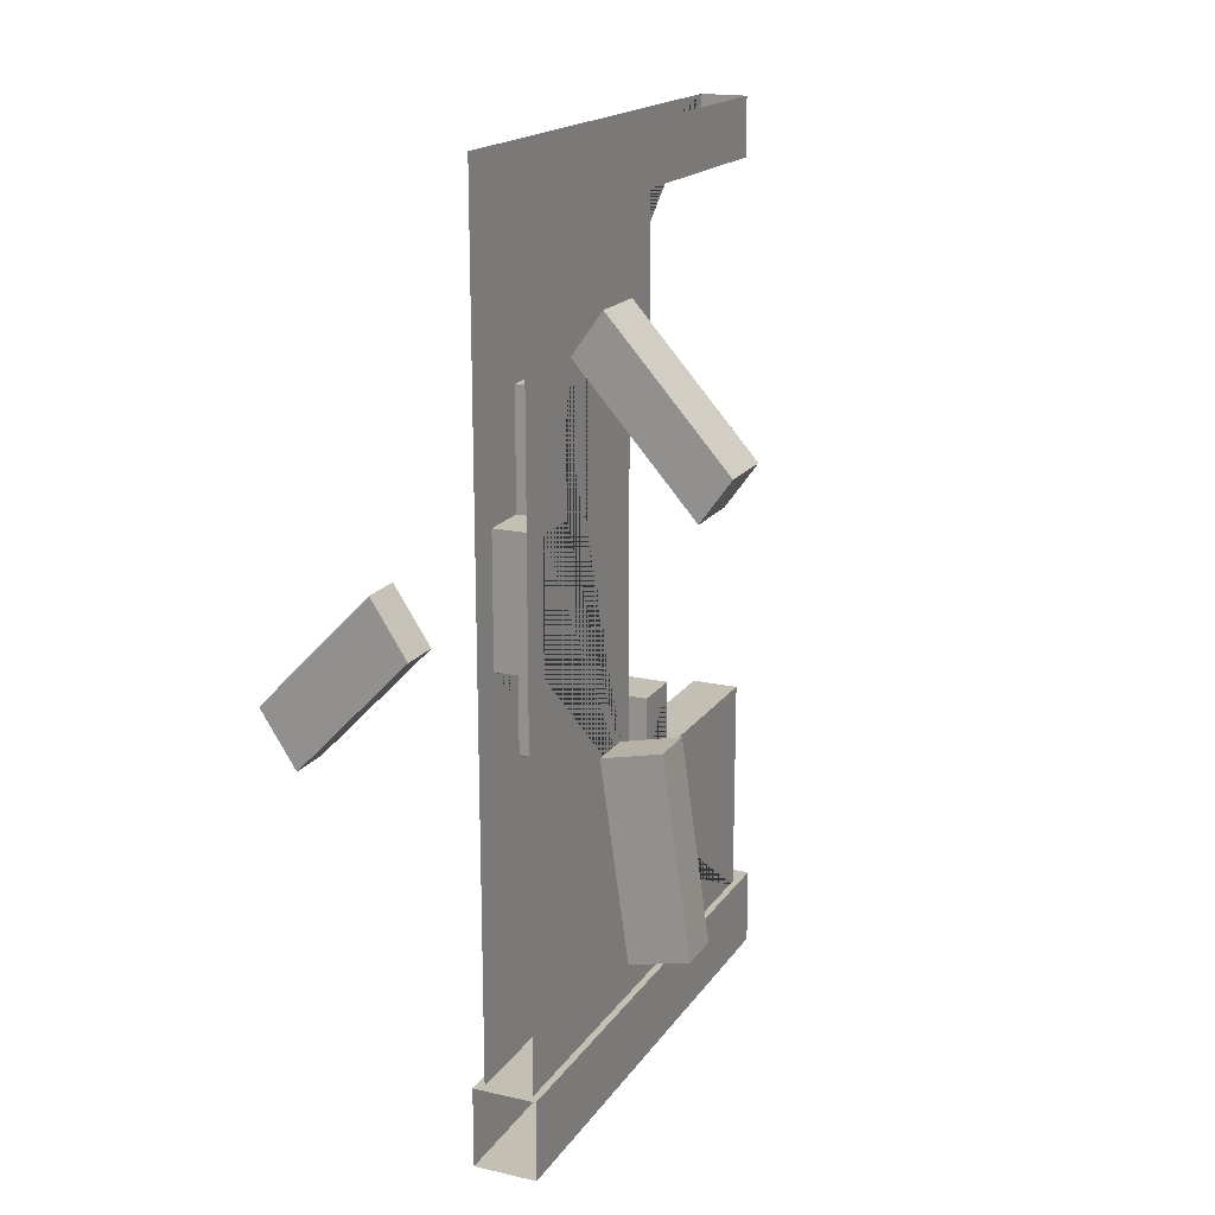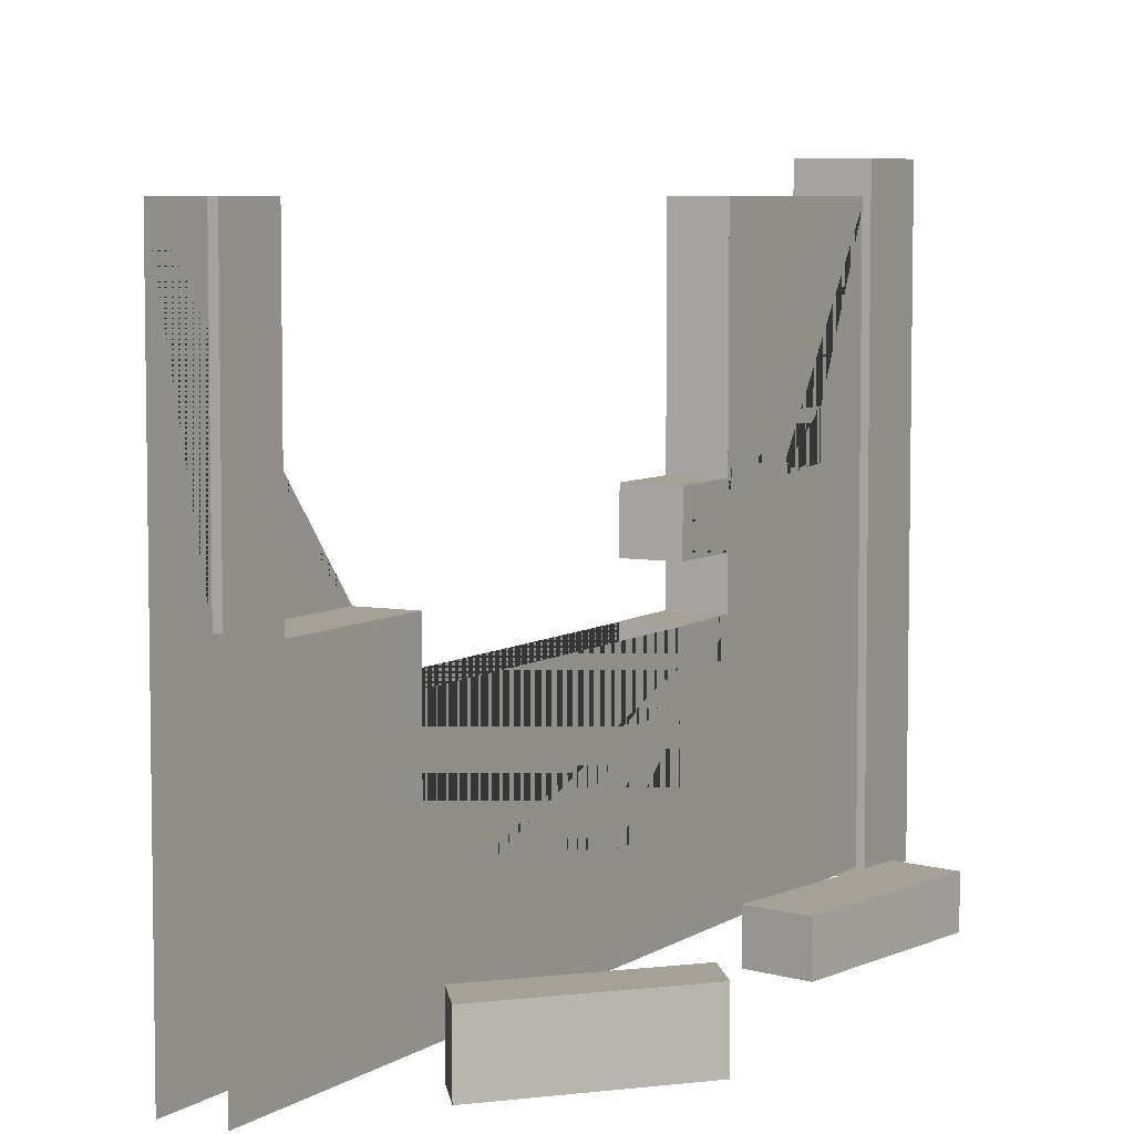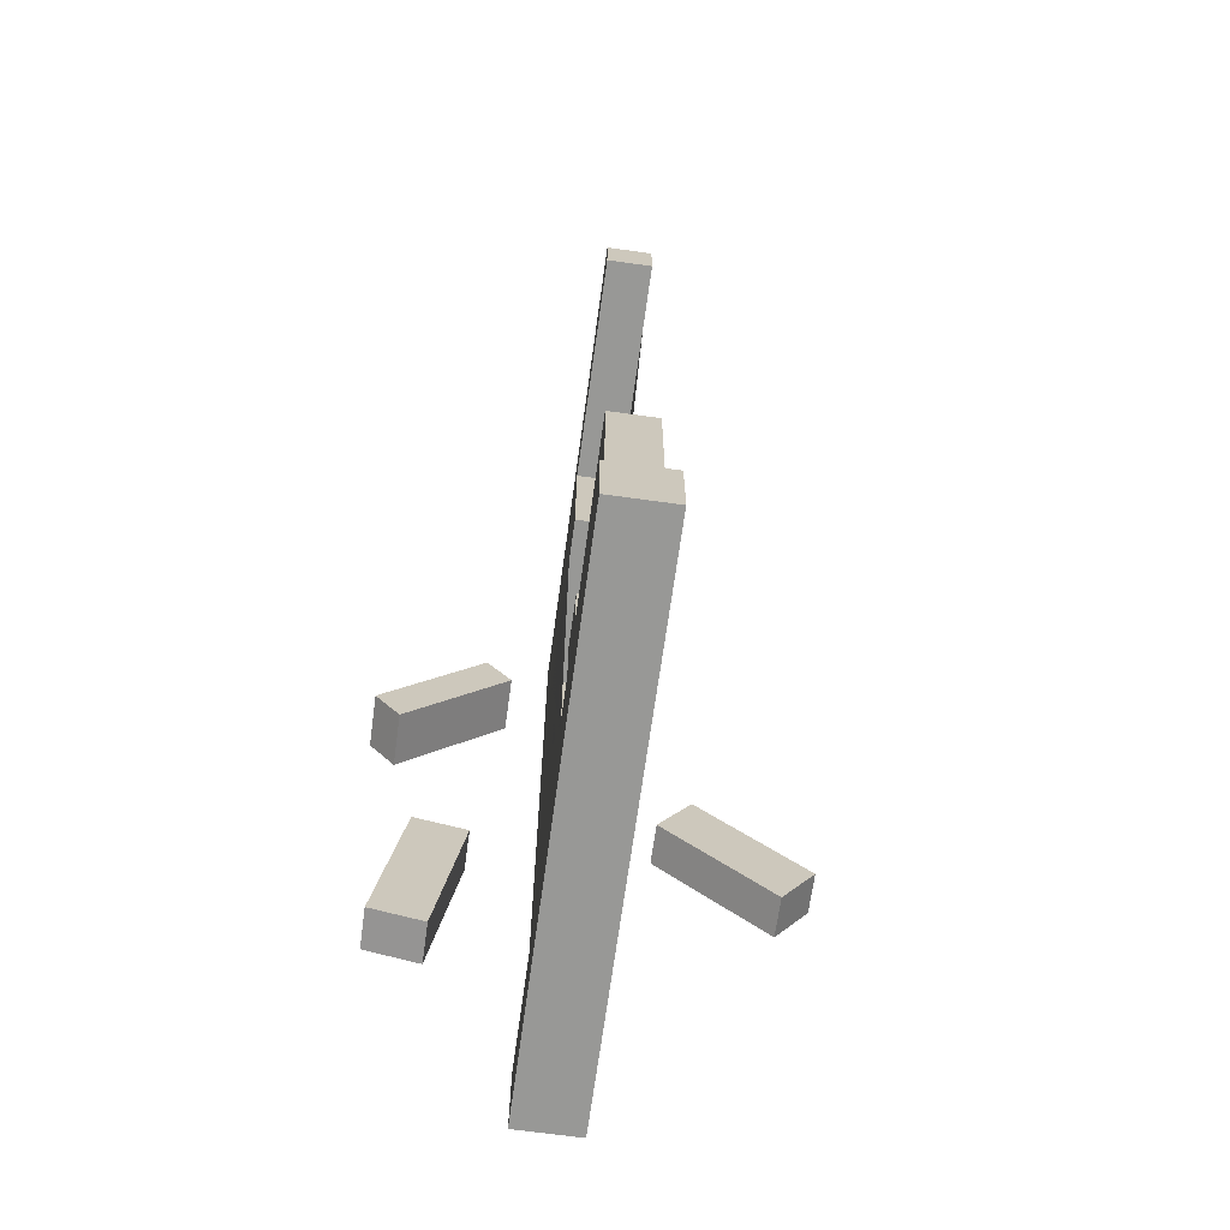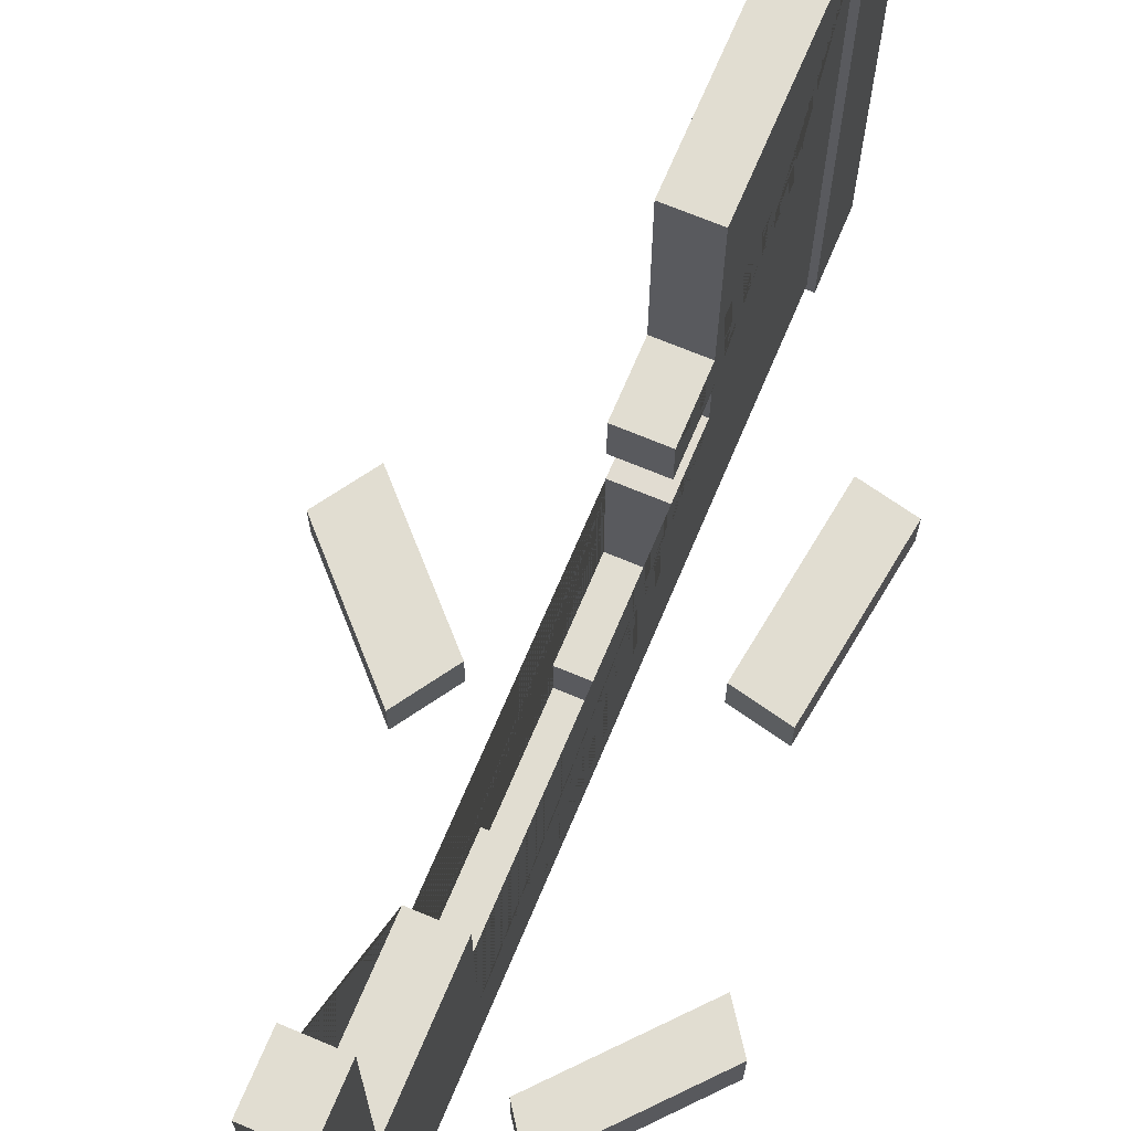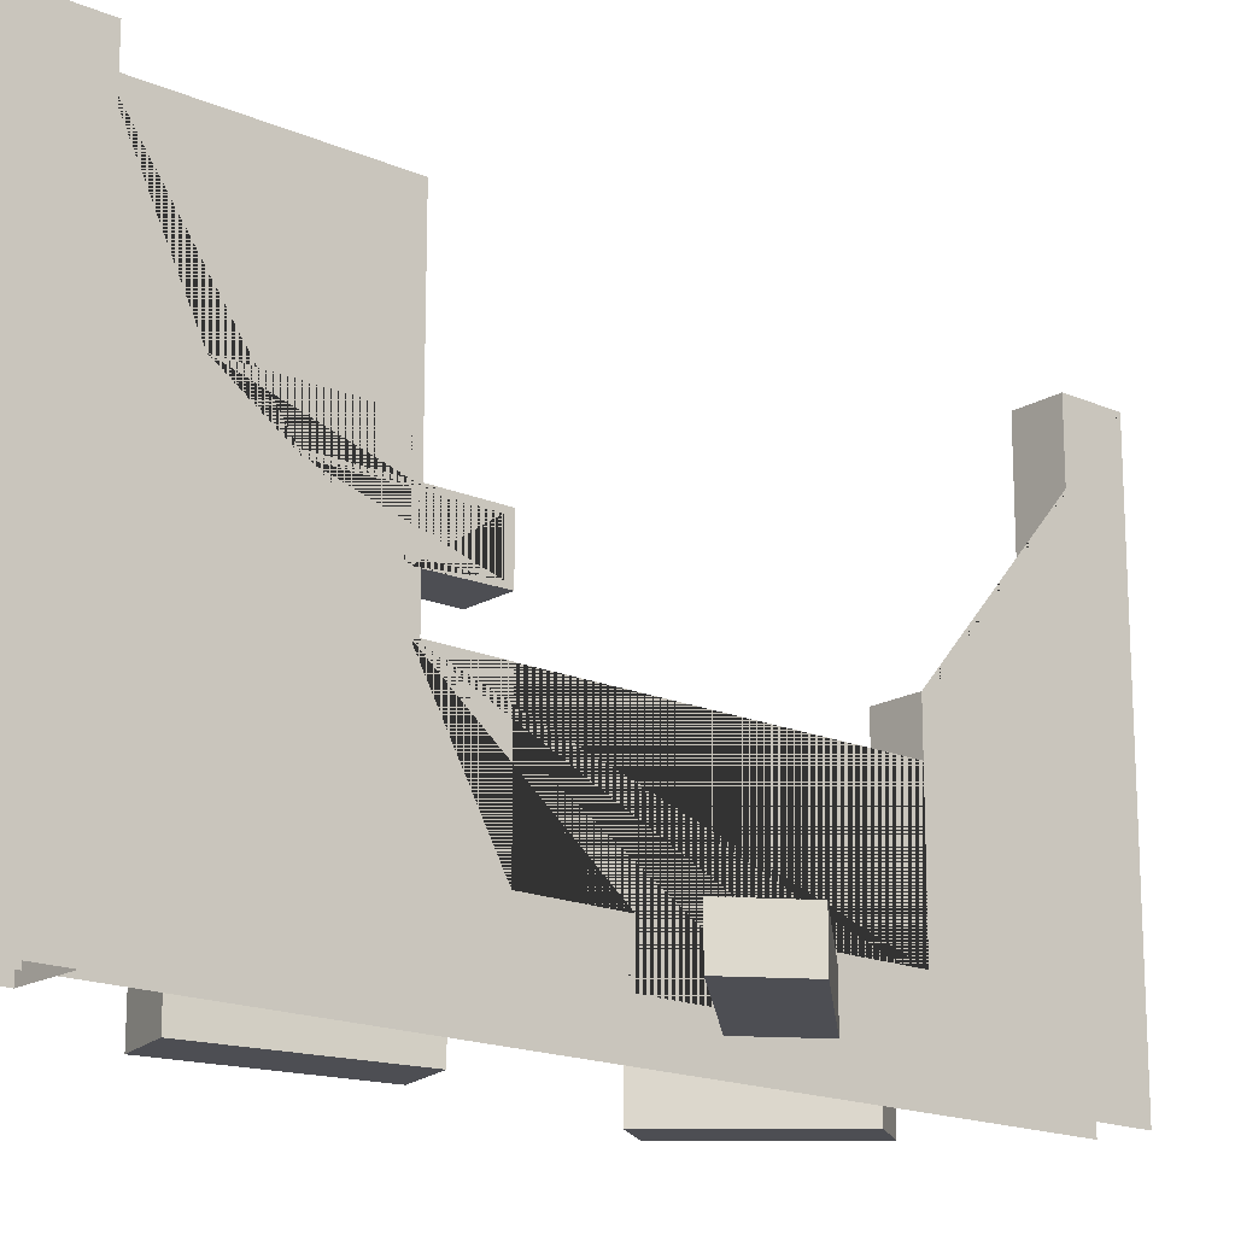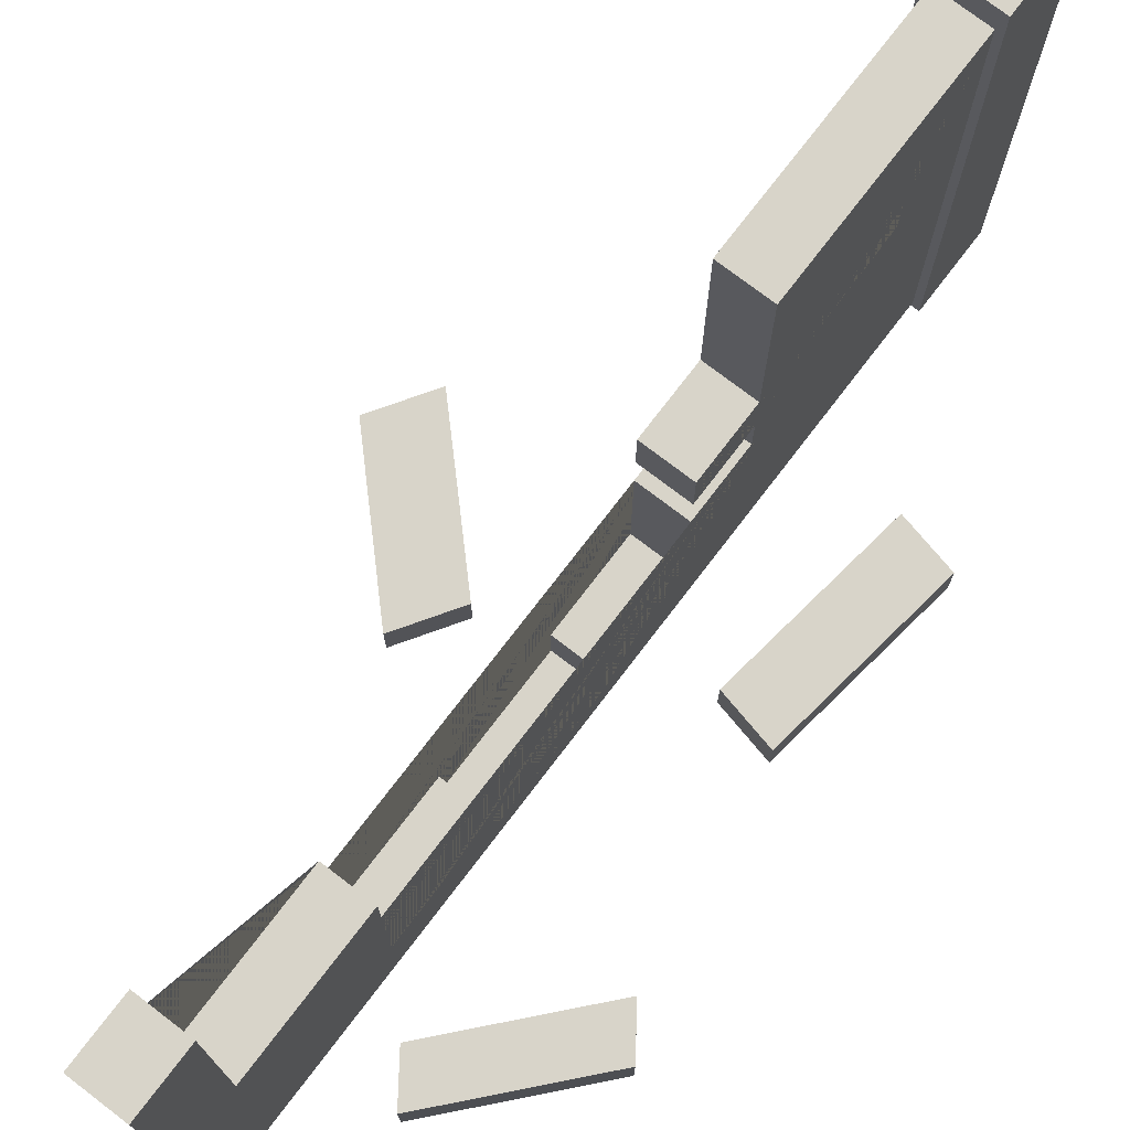
<metadata>
{"format":"obj","ext":"obj","renderer":"f3d","projection":"perspective","resolution":1024,"background":"white","views":[{"elev":17.9,"azim":23.7,"up":"+Z"},{"elev":6.2,"azim":28.8,"up":"+Y"},{"elev":-68.4,"azim":172.1,"up":"+Z"},{"elev":68.9,"azim":22.8,"up":"+Y"},{"elev":-17.4,"azim":-130.6,"up":"+Y"},{"elev":75.2,"azim":37.4,"up":"+Y"}]}
</metadata>
<code>
v -0.3503 0 0.4427
v 0 0 0.4427
v -0.3503 3 0.4427
v 0 3 0.4427
v -0.3503 3 0
v 0 3 0
v -0.3503 0 0
v 0 0 0
v -0.3054 1.244 1.64
v -0.3054 1.244 0.8458
v -0.3054 1.481 0.8458
v -0.3054 1.481 1.64
v -0.3054 1.487 1.682
v -0.3054 1.249 1.682
v -0.3054 1.246 2.064
v -0.3054 1.21 1.213
v -0.3054 1.21 0.4018
v -0.3054 1.244 0.8068
v -0.3054 1.481 0.8068
v -0.3054 1.515 1.211
v -0.3054 1.515 2.02
v -0.3054 0.488 2.064
v -0.3054 0.488 2.585
v -0.3054 0.2224 2.585
v -0.3054 0.2224 3.301
v -0.3054 0.488 3.301
v -0.3054 0.488 3.94
v -0.3054 1.244 3.94
v -0.3054 1.244 3.968
v -0.3054 1.244 4.756
v -0.3054 0.04708 5.073
v -0.3054 0.2057 1.221
v -0.3054 0.4437 1.221
v -0.3054 0.9735 1.213
v -0.3054 0.9735 0.4018
v -0.3054 0.4437 0.4348
v -0.3054 0.2057 0.4347
v -0.3054 0.04708 0.4165
v -0.3054 1.244 0.4018
v -0.3054 1.745 1.211
v -0.3054 1.481 0.4018
v -0.3054 2.843 0.4165
v -0.3054 2.003 0.8332
v -0.3054 1.774 0.8332
v -0.3054 1.745 2.02
v -0.3054 1.774 1.635
v -0.3054 2.003 1.635
v -0.3054 1.773 1.682
v -0.3054 1.773 2.064
v -0.3054 1.487 2.064
v -0.3054 1.502 3.94
v -0.3054 1.481 3.968
v -0.3054 1.481 4.756
v -0.3054 2.843 5.073
v -0.3054 2.843 1.682
v -0.3054 1.502 4.744
v -0.3054 2.843 4.744
v -0.03887 2.843 5.073
v -0.03887 2.843 4.744
v -0.03887 1.481 4.756
v -0.03887 1.481 3.968
v -0.03887 1.502 3.94
v -0.03887 1.502 4.744
v -0.03887 0.04708 5.073
v -0.03887 1.244 4.756
v -0.03887 1.244 3.968
v -0.03887 1.244 3.94
v -0.03887 1.244 1.64
v -0.03887 1.246 2.064
v -0.03887 0.488 2.064
v -0.03887 0.488 2.585
v -0.03887 0.2224 2.585
v -0.03887 0.2224 3.301
v -0.03887 0.488 3.301
v -0.03887 0.488 3.94
v -0.03887 0.2057 1.221
v -0.03887 0.4437 1.221
v -0.03887 0.9735 1.213
v -0.03887 1.21 1.213
v -0.03887 1.244 0.8458
v -0.03887 1.21 0.4018
v -0.03887 1.481 1.64
v -0.03887 1.487 1.682
v -0.03887 1.249 1.682
v -0.03887 0.04708 0.4165
v -0.03887 0.2057 0.4347
v -0.03887 0.4437 0.4348
v -0.03887 0.9735 0.4018
v -0.03887 1.244 0.4018
v -0.03887 1.244 0.8068
v -0.03887 1.481 0.8458
v -0.03887 1.481 0.8068
v -0.03887 2.843 0.4165
v -0.03887 1.481 0.4018
v -0.03887 1.515 1.211
v -0.03887 1.515 2.02
v -0.03887 1.745 1.211
v -0.03887 2.003 0.8332
v -0.03887 1.774 0.8332
v -0.03887 1.745 2.02
v -0.03887 1.774 1.635
v -0.03887 2.003 1.635
v -0.03887 1.773 1.682
v -0.03887 1.773 2.064
v -0.03887 1.487 2.064
v -0.03887 2.843 1.682
v 0.1972 0.02329 4.199
v 0.3567 0.02329 4.421
v 0.1972 0.3442 4.199
v 0.3567 0.3442 4.421
v 0.8157 0.3442 3.498
v 0.9752 0.3442 3.72
v 0.8157 0.02329 3.498
v 0.9752 0.02329 3.72
v 0.3348 0.2689 2.311
v 0.3348 0.03053 2.311
v 0.6506 0.2689 2.383
v 0.6506 0.03053 2.383
v 0.7979 0.2689 1.352
v 0.7979 0.03053 1.352
v 0.4821 0.2689 1.28
v 0.4821 0.03053 1.28
v -1.518 0.03727 2.288
v -1.518 0.2756 2.288
v -1.316 0.03727 1.975
v -1.316 0.2756 1.975
v -0.6702 0.03727 2.637
v -0.6702 0.2756 2.637
v -0.8729 0.03727 2.95
v -0.8729 0.2756 2.95
f 1 2 4 3
f 3 4 6 5
f 5 6 8 7
f 2 8 6 4
f 7 1 3 5
f 9 12 11 10
f 9 15 14 13 12
f 10 18 39 17 16 9
f 11 19 18 10
f 12 13 50 49 48 55 42 43 47 46 45 21 20 11
f 9 16 34 33 32 31 30 29 28 27 26 25 24 23 22 15
f 34 16 17 35
f 40 44 43 42 41 19 11 20
f 39 18 19 41
f 40 20 21 45
f 51 28 29 52
f 53 52 29 30
f 54 53 30 31
f 31 32 37 38
f 32 33 36 37
f 35 36 33 34
f 38 42 41 39
f 45 46 44 40
f 43 44 46 47
f 54 57 56 51 52 53
f 54 58 59 57
f 63 59 58 60 61 62
f 58 64 65 60
f 60 65 66 61
f 62 61 66 67
f 68 69 70 71 72 73 74 75 67 66 65 64 76 77 78 79
f 80 68 79 81 89 90
f 68 82 83 84 69
f 64 85 86 76
f 76 86 87 77
f 88 78 77 87
f 78 88 81 79
f 68 80 91 82
f 83 82 91 95 96 100 101 102 98 93 106 103 104 105
f 91 80 90 92
f 85 93 94 89
f 89 94 92 90
f 97 95 91 92 94 93 98 99
f 97 100 96 95
f 100 97 99 101
f 98 102 101 99
f 106 93 42 55
f 14 84 83 13
f 15 69 84 14
f 13 83 105 50
f 22 70 69 15
f 23 71 70 22
f 24 72 71 23
f 25 73 72 24
f 26 74 73 25
f 27 75 74 26
f 28 67 75 27
f 48 103 106 55
f 49 104 103 48
f 50 105 104 49
f 51 62 67 28
f 56 63 62 51
f 57 59 63 56
f 107 108 110 109
f 109 110 112 111
f 111 112 114 113
f 113 114 108 107
f 108 114 112 110
f 113 107 109 111
f 115 116 118 117
f 117 118 120 119
f 119 120 122 121
f 121 122 116 115
f 116 122 120 118
f 121 115 117 119
f 123 124 126 125
f 125 126 128 127
f 127 128 130 129
f 129 130 124 123
f 124 130 128 126
f 129 123 125 127

</code>
